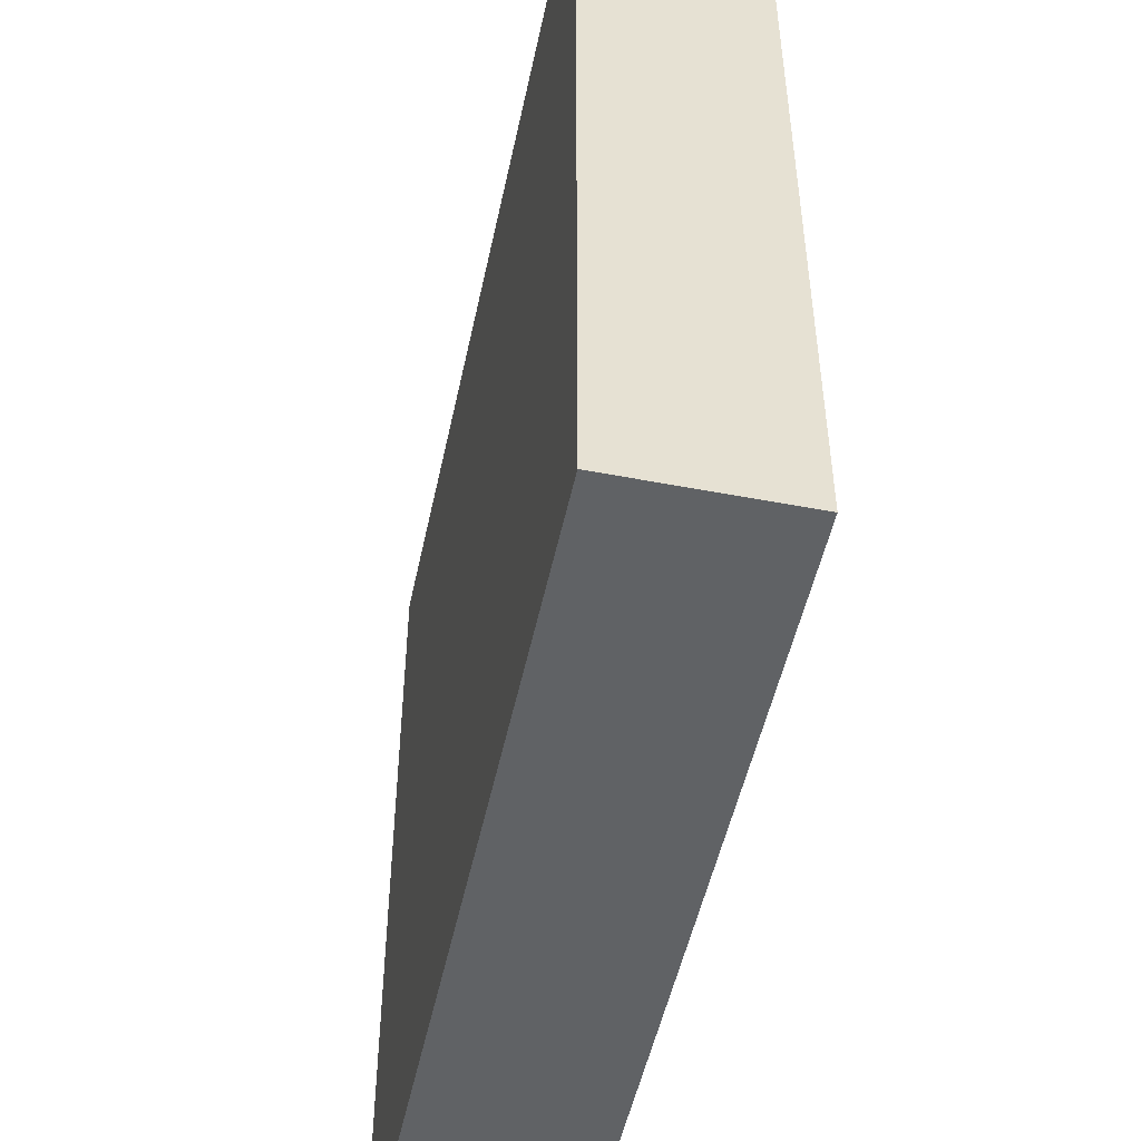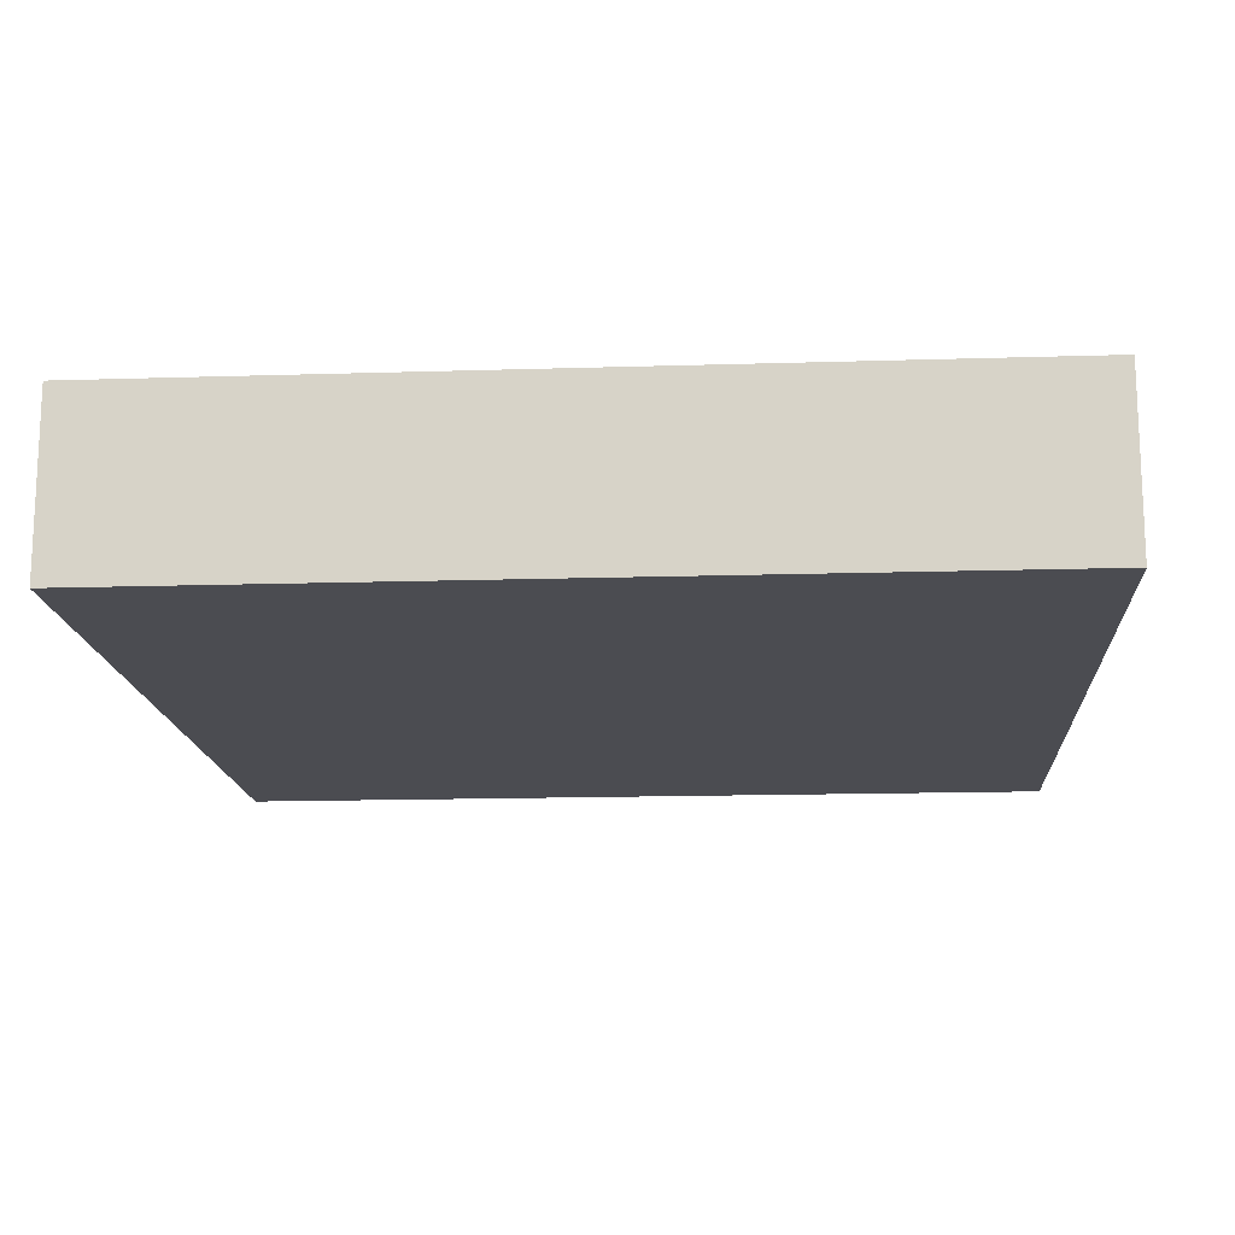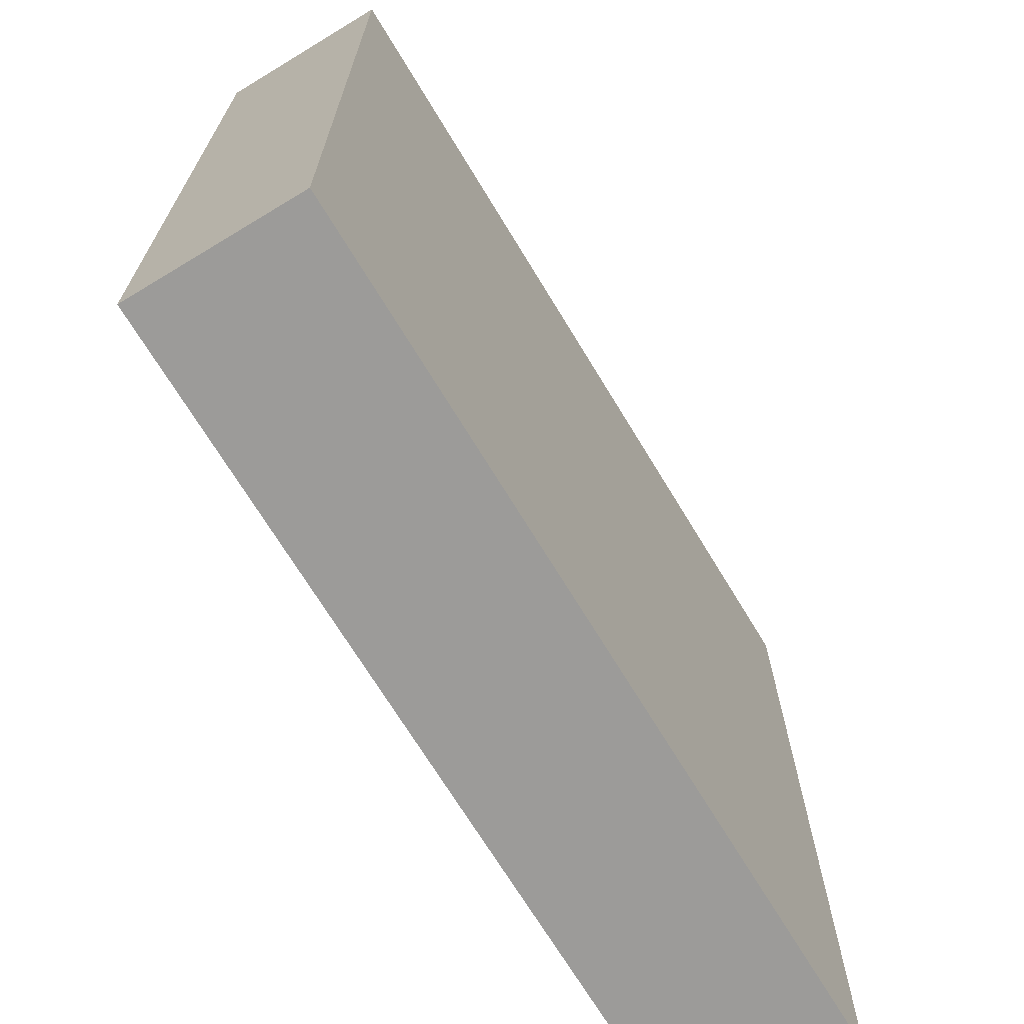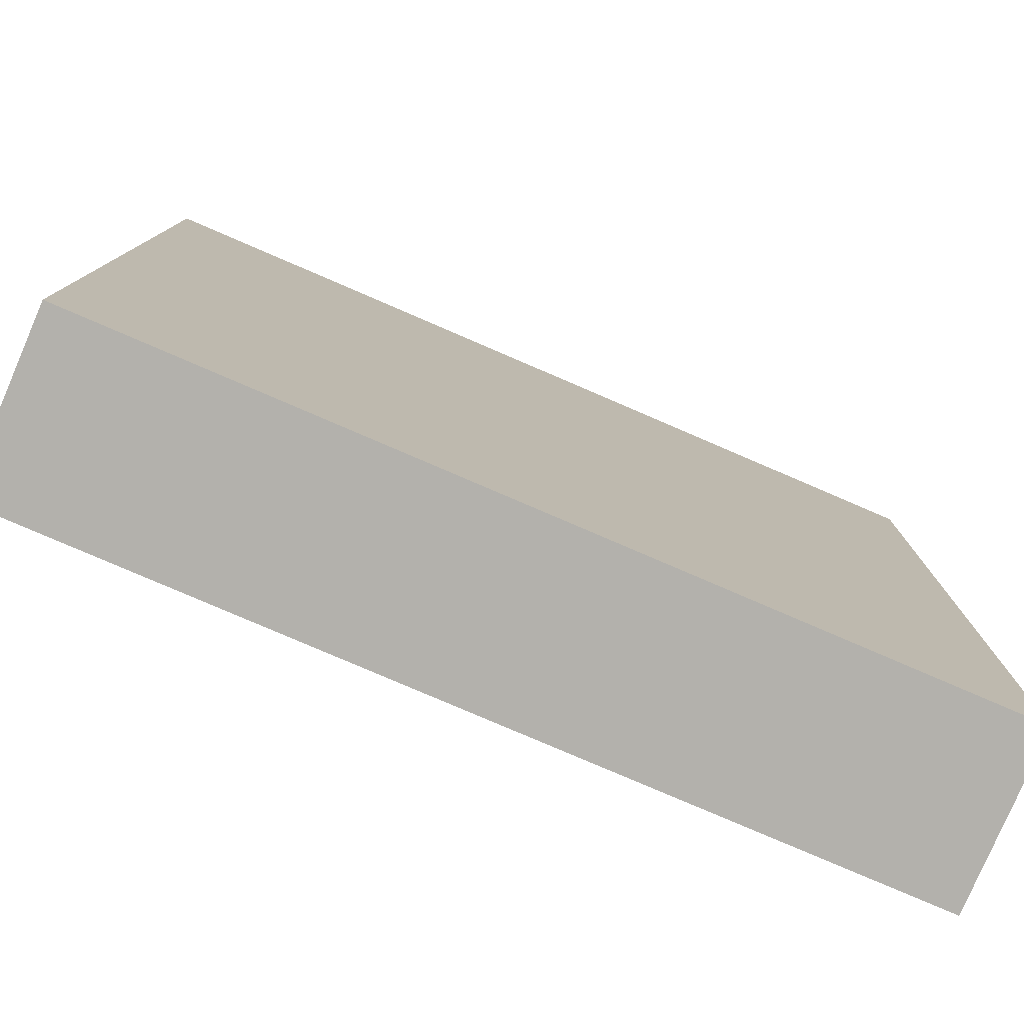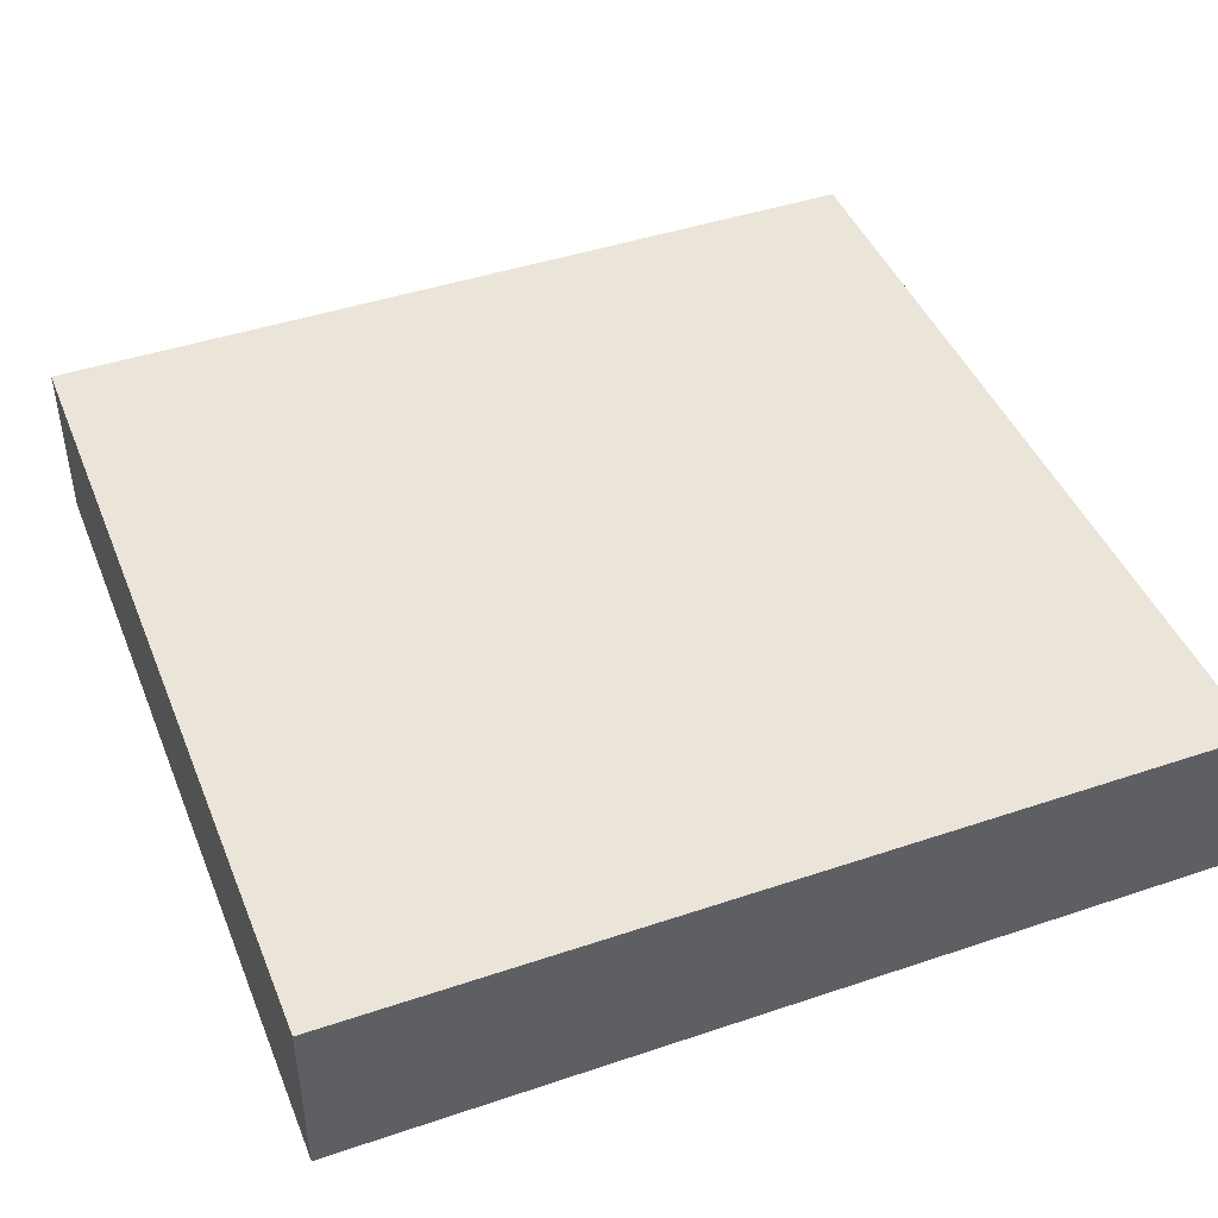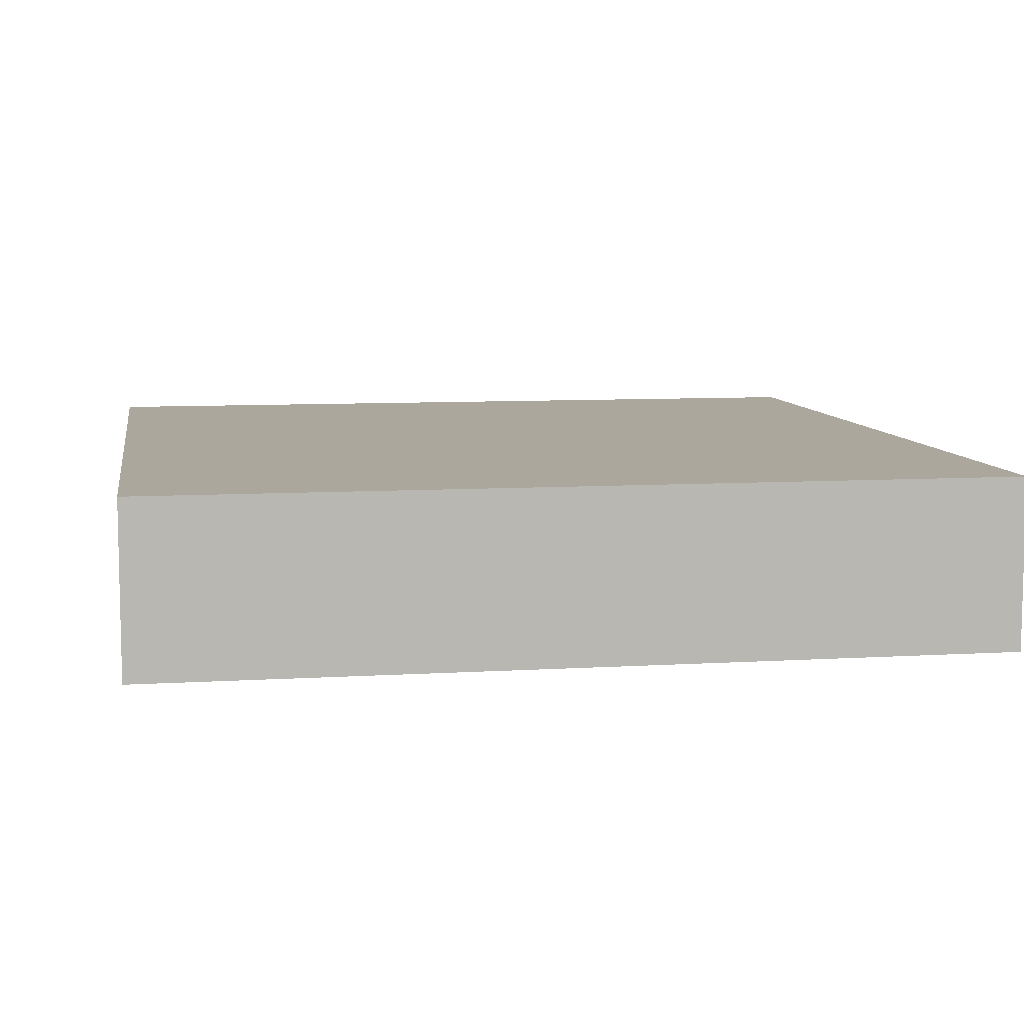
<metadata>
{"format":"obj","ext":"obj","renderer":"f3d","projection":"perspective","resolution":1024,"background":"white","views":[{"elev":-50.5,"azim":78.1,"up":"+Y"},{"elev":-15.3,"azim":93.8,"up":"+Z"},{"elev":-69.9,"azim":-58.8,"up":"+Y"},{"elev":-79.1,"azim":156.7,"up":"+Y"},{"elev":44.5,"azim":158.6,"up":"+Z"},{"elev":8.3,"azim":-9.5,"up":"+Z"}]}
</metadata>
<code>
o object_1
v -0.5 -0.4997 -0.09956
v -0.5 -0.4997 0.1003
v 0.4993 -0.4997 -0.09956
v 0.4993 -0.4997 0.1003
v 0.4993 -0.4997 -0.09956
v 0.4993 -0.4997 0.1003
v 0.4993 0.4996 -0.09956
v 0.4993 0.4996 0.1003
v 0.4993 0.4996 -0.09956
v 0.4993 0.4996 0.1003
v -0.5 0.4996 -0.09956
v -0.5 0.4996 0.1003
v -0.5 0.4996 -0.09956
v -0.5 0.4996 0.1003
v -0.5 -0.4997 -0.09956
v -0.5 -0.4997 0.1003
v -0.5 -0.4997 -0.09956
v -0.5 0.4996 -0.09956
v 0.4993 -0.4997 -0.09956
v 0.4993 0.4996 -0.09956
v -0.5 -0.4997 0.1003
v -0.5 0.4996 0.1003
v 0.4993 -0.4997 0.1003
v 0.4993 0.4996 0.1003
f 2 1 3 4
f 6 5 7 8
f 10 9 11 12
f 14 13 15 16
f 18 20 19 17
f 22 21 23 24

</code>
